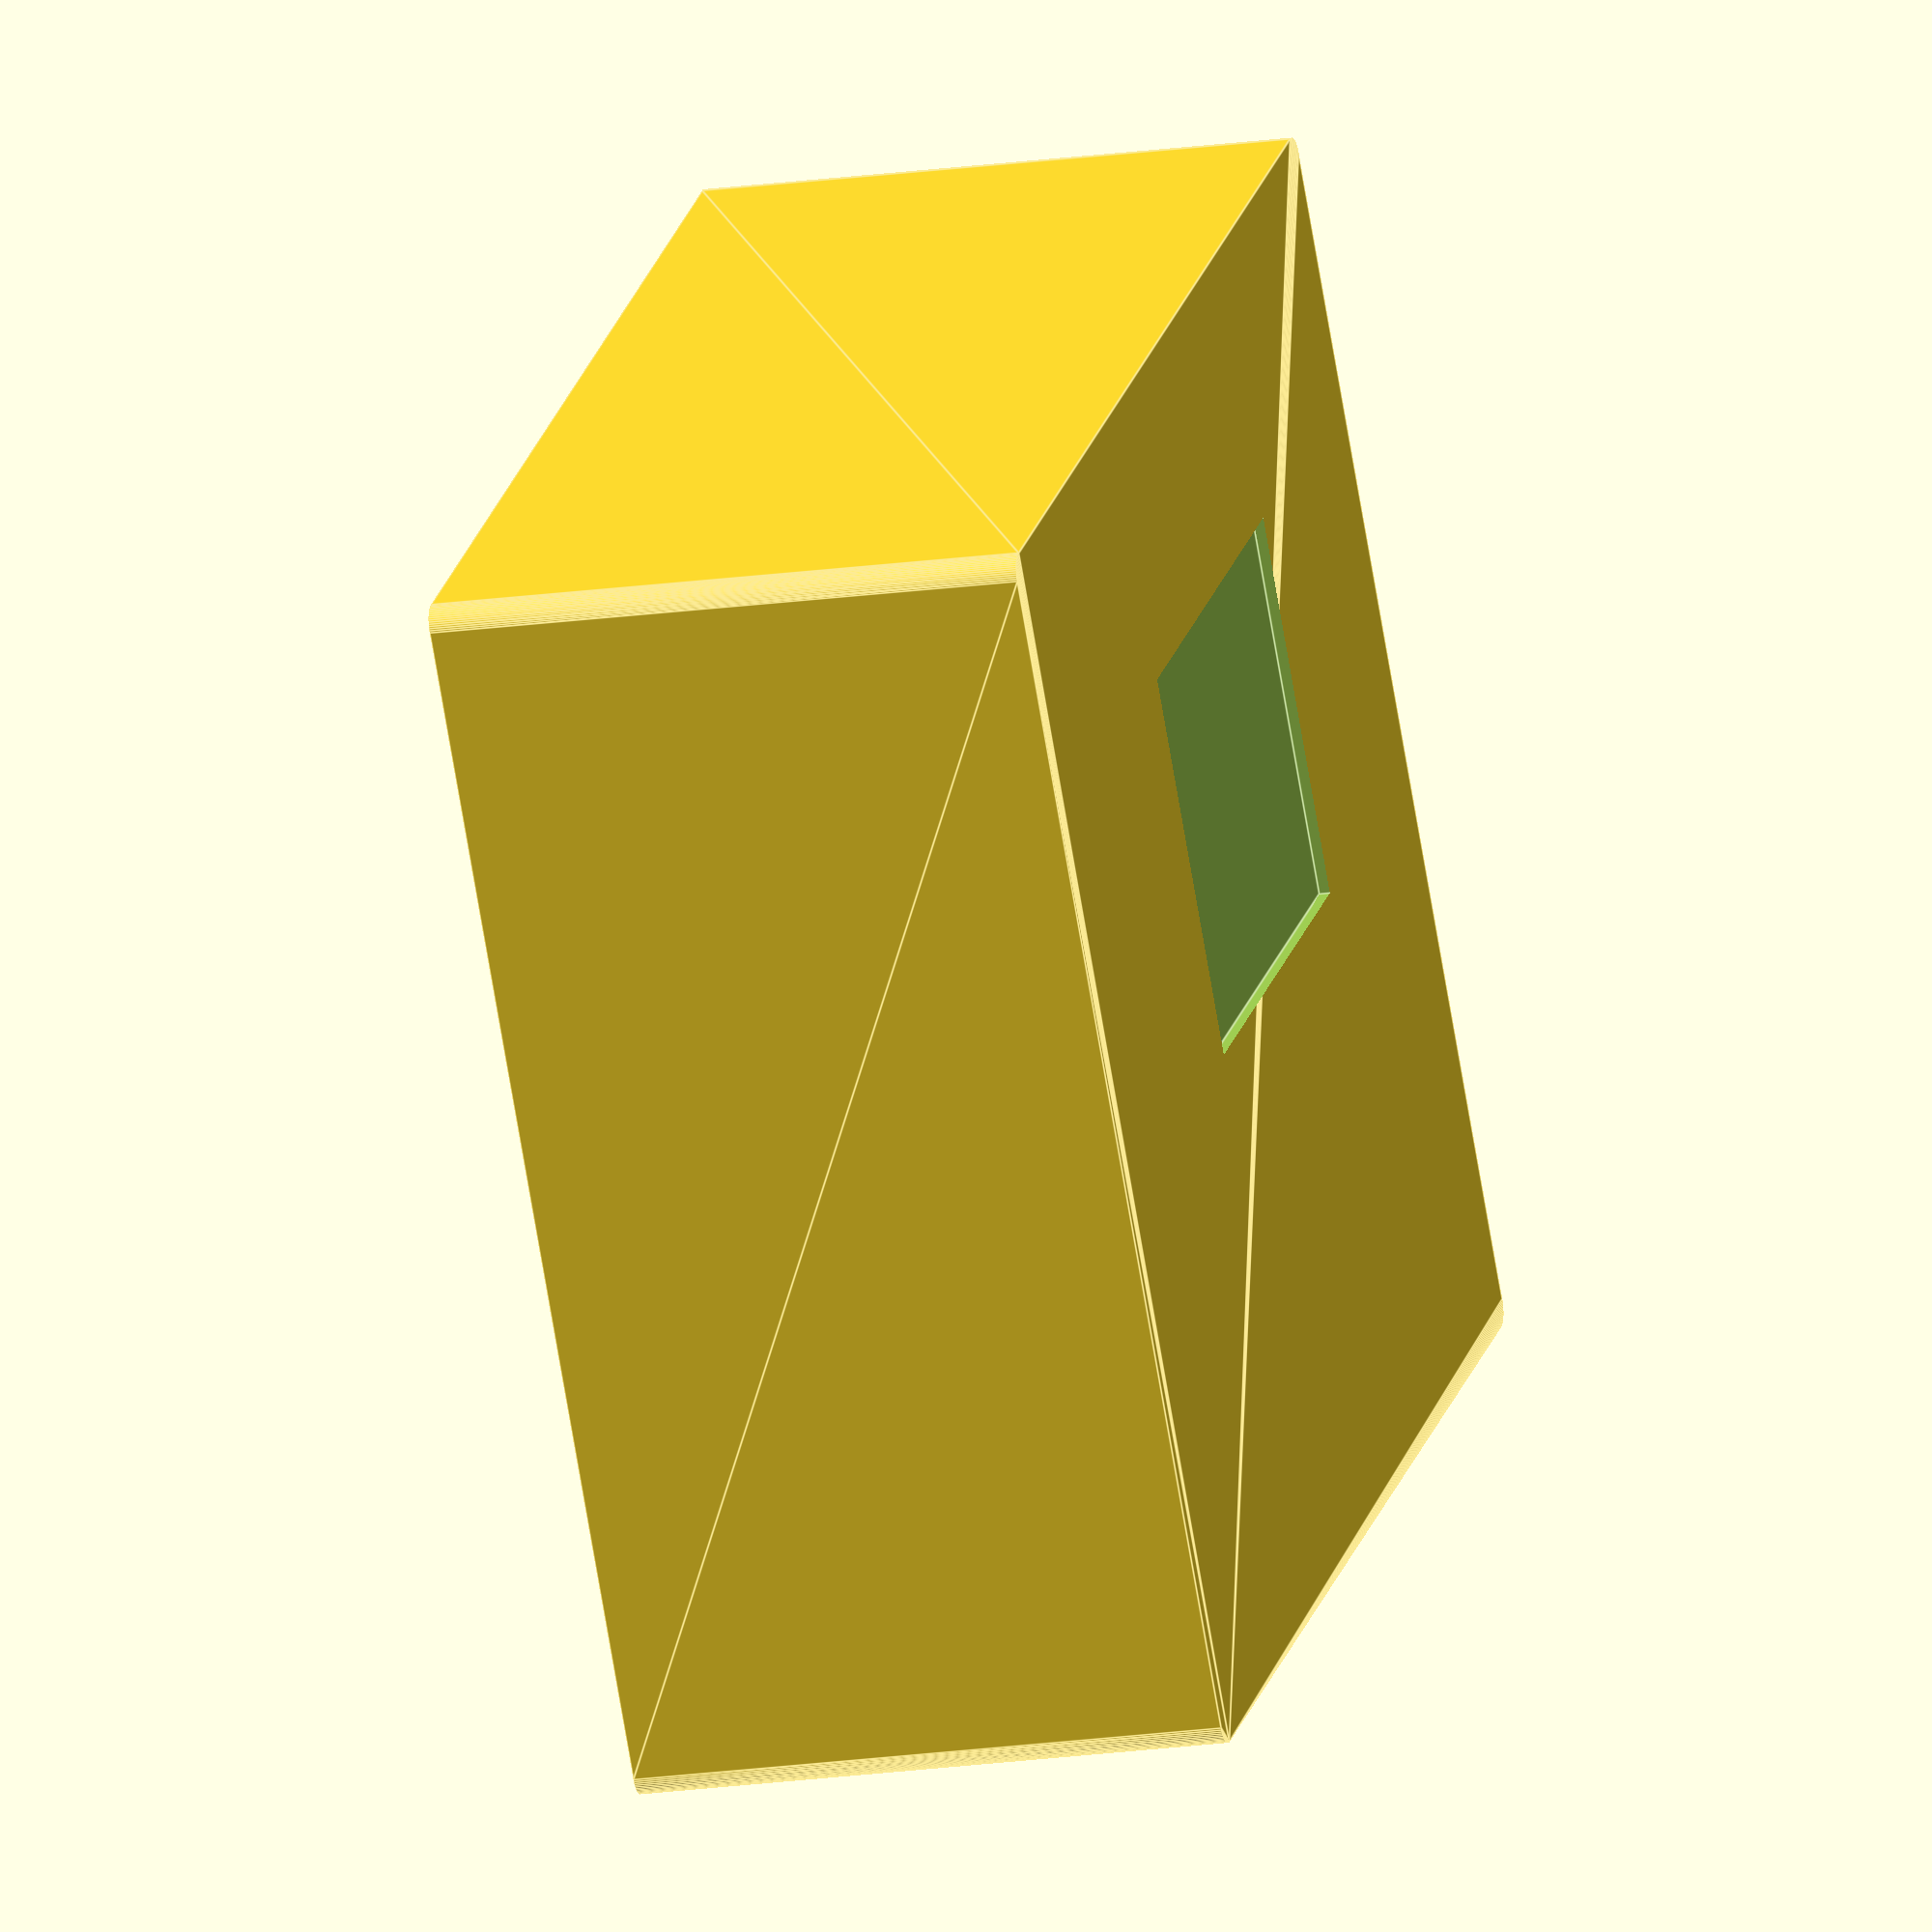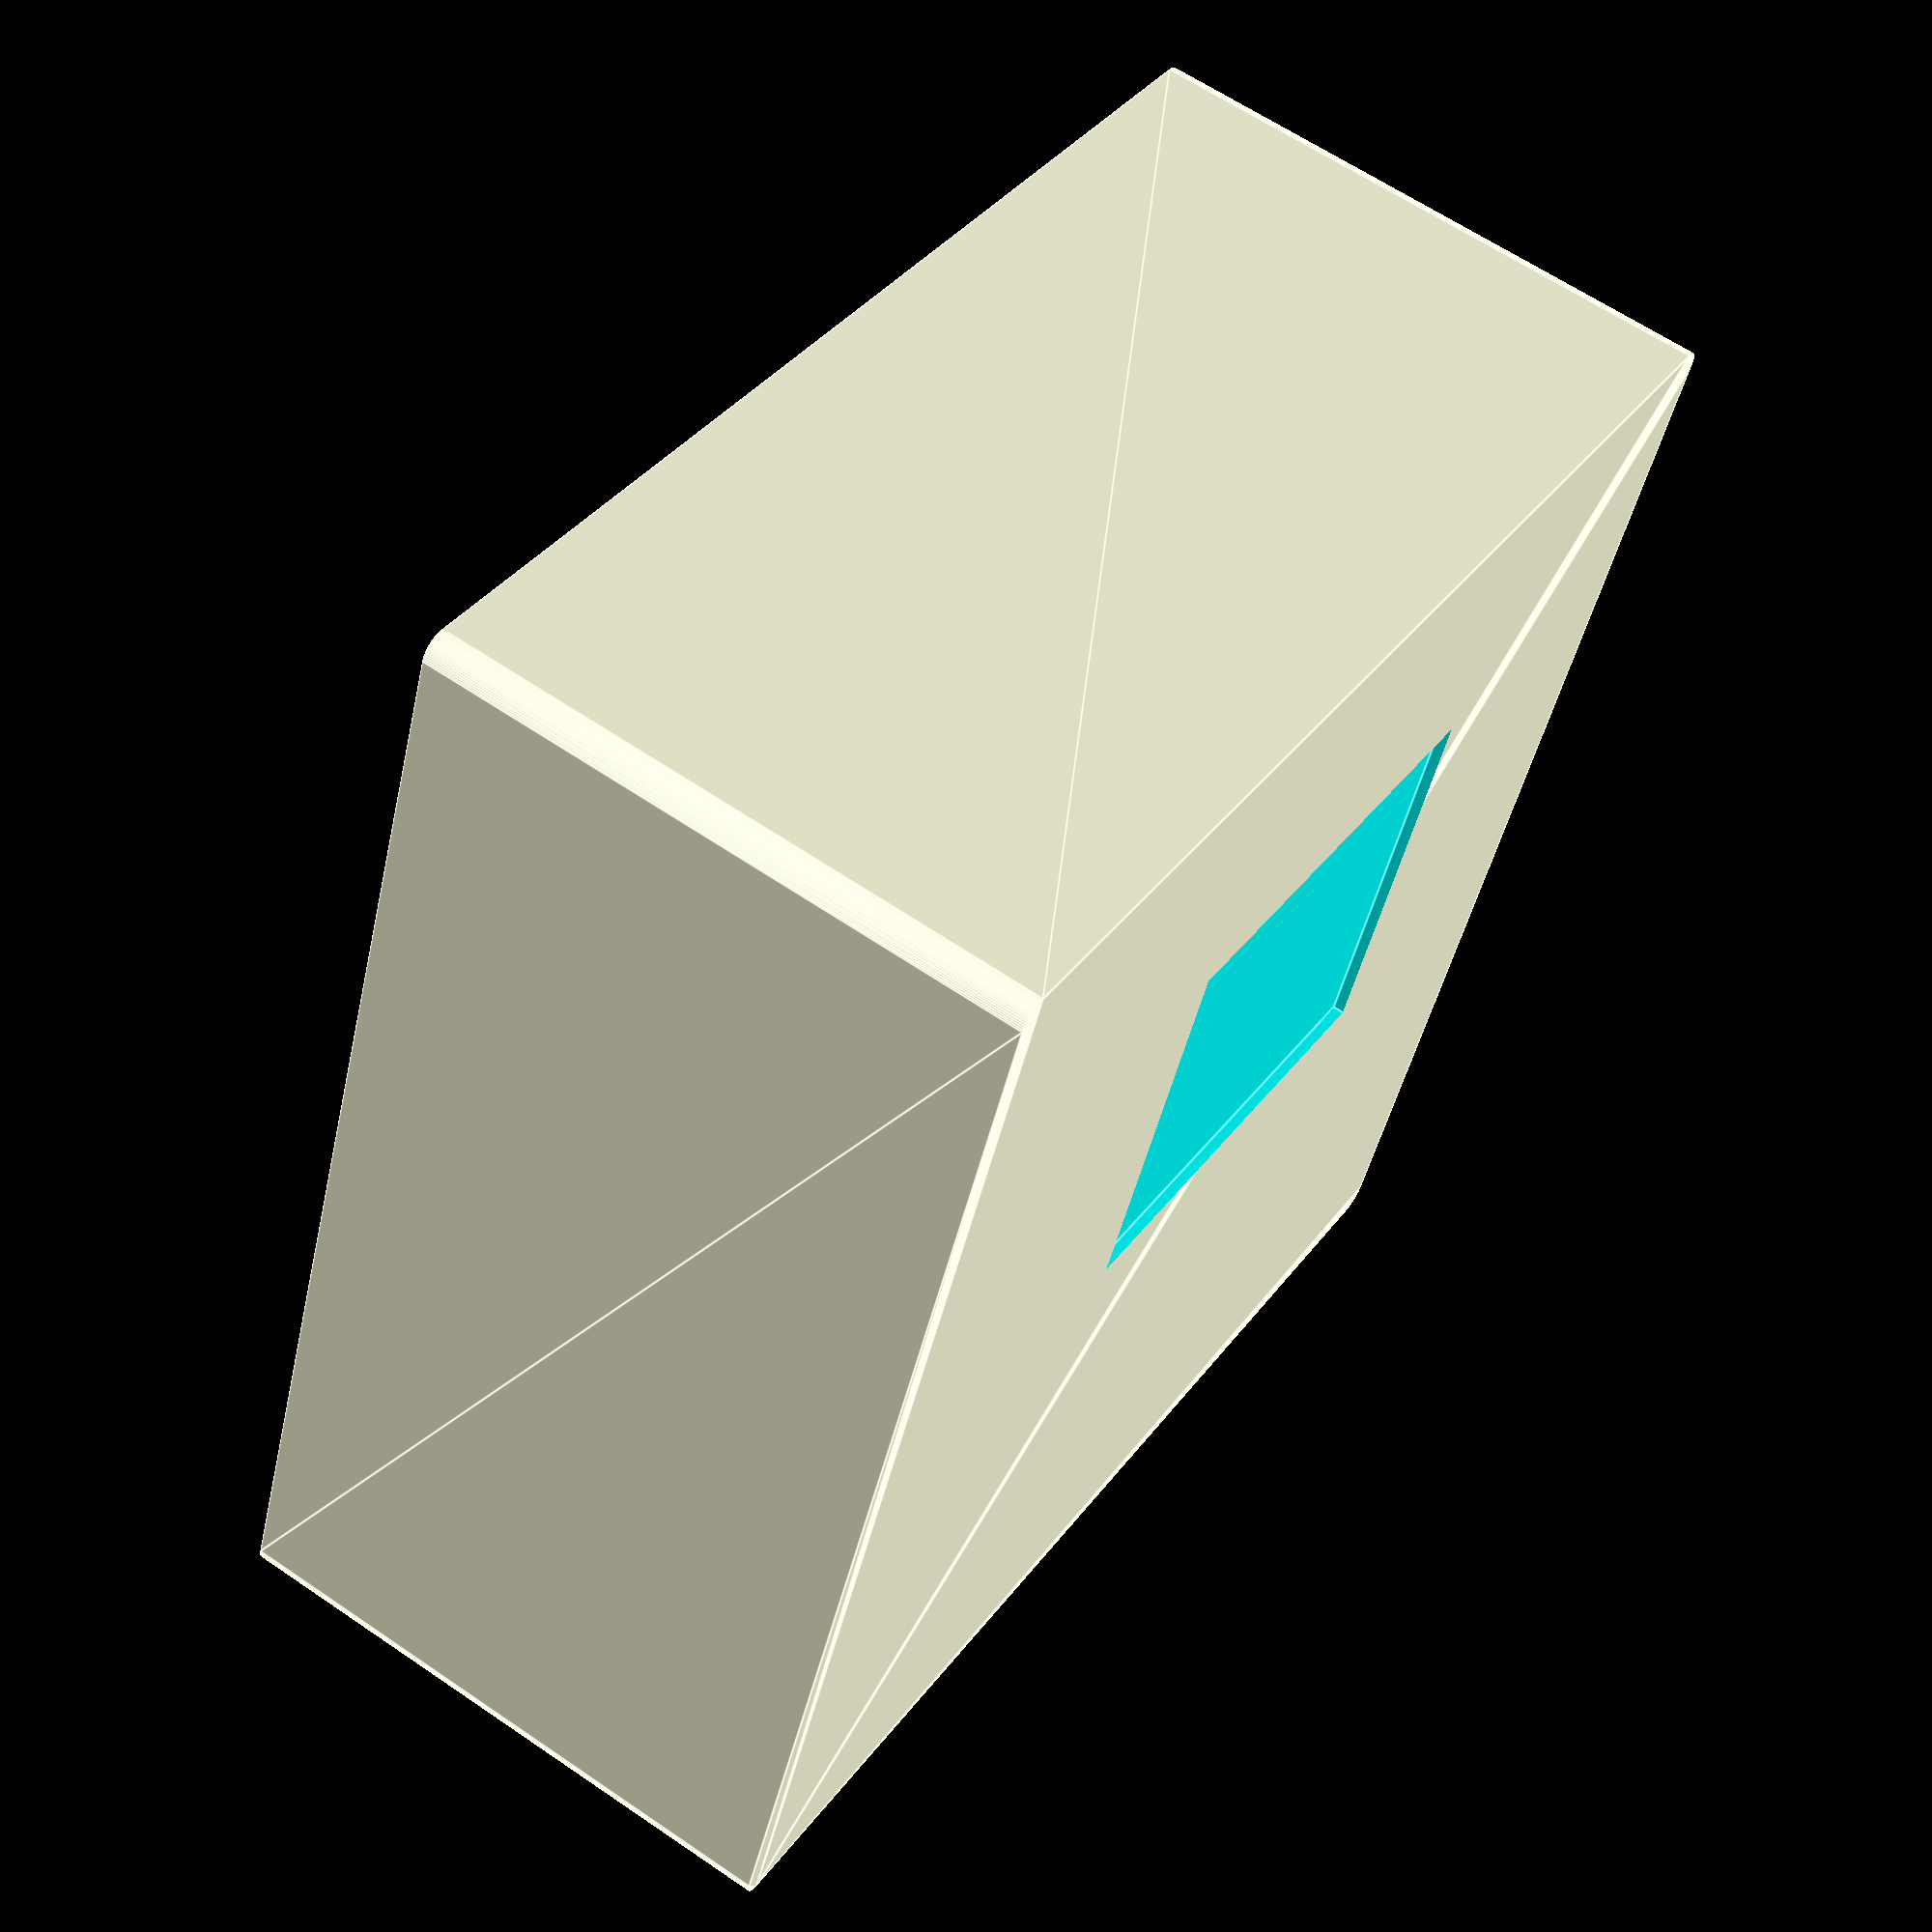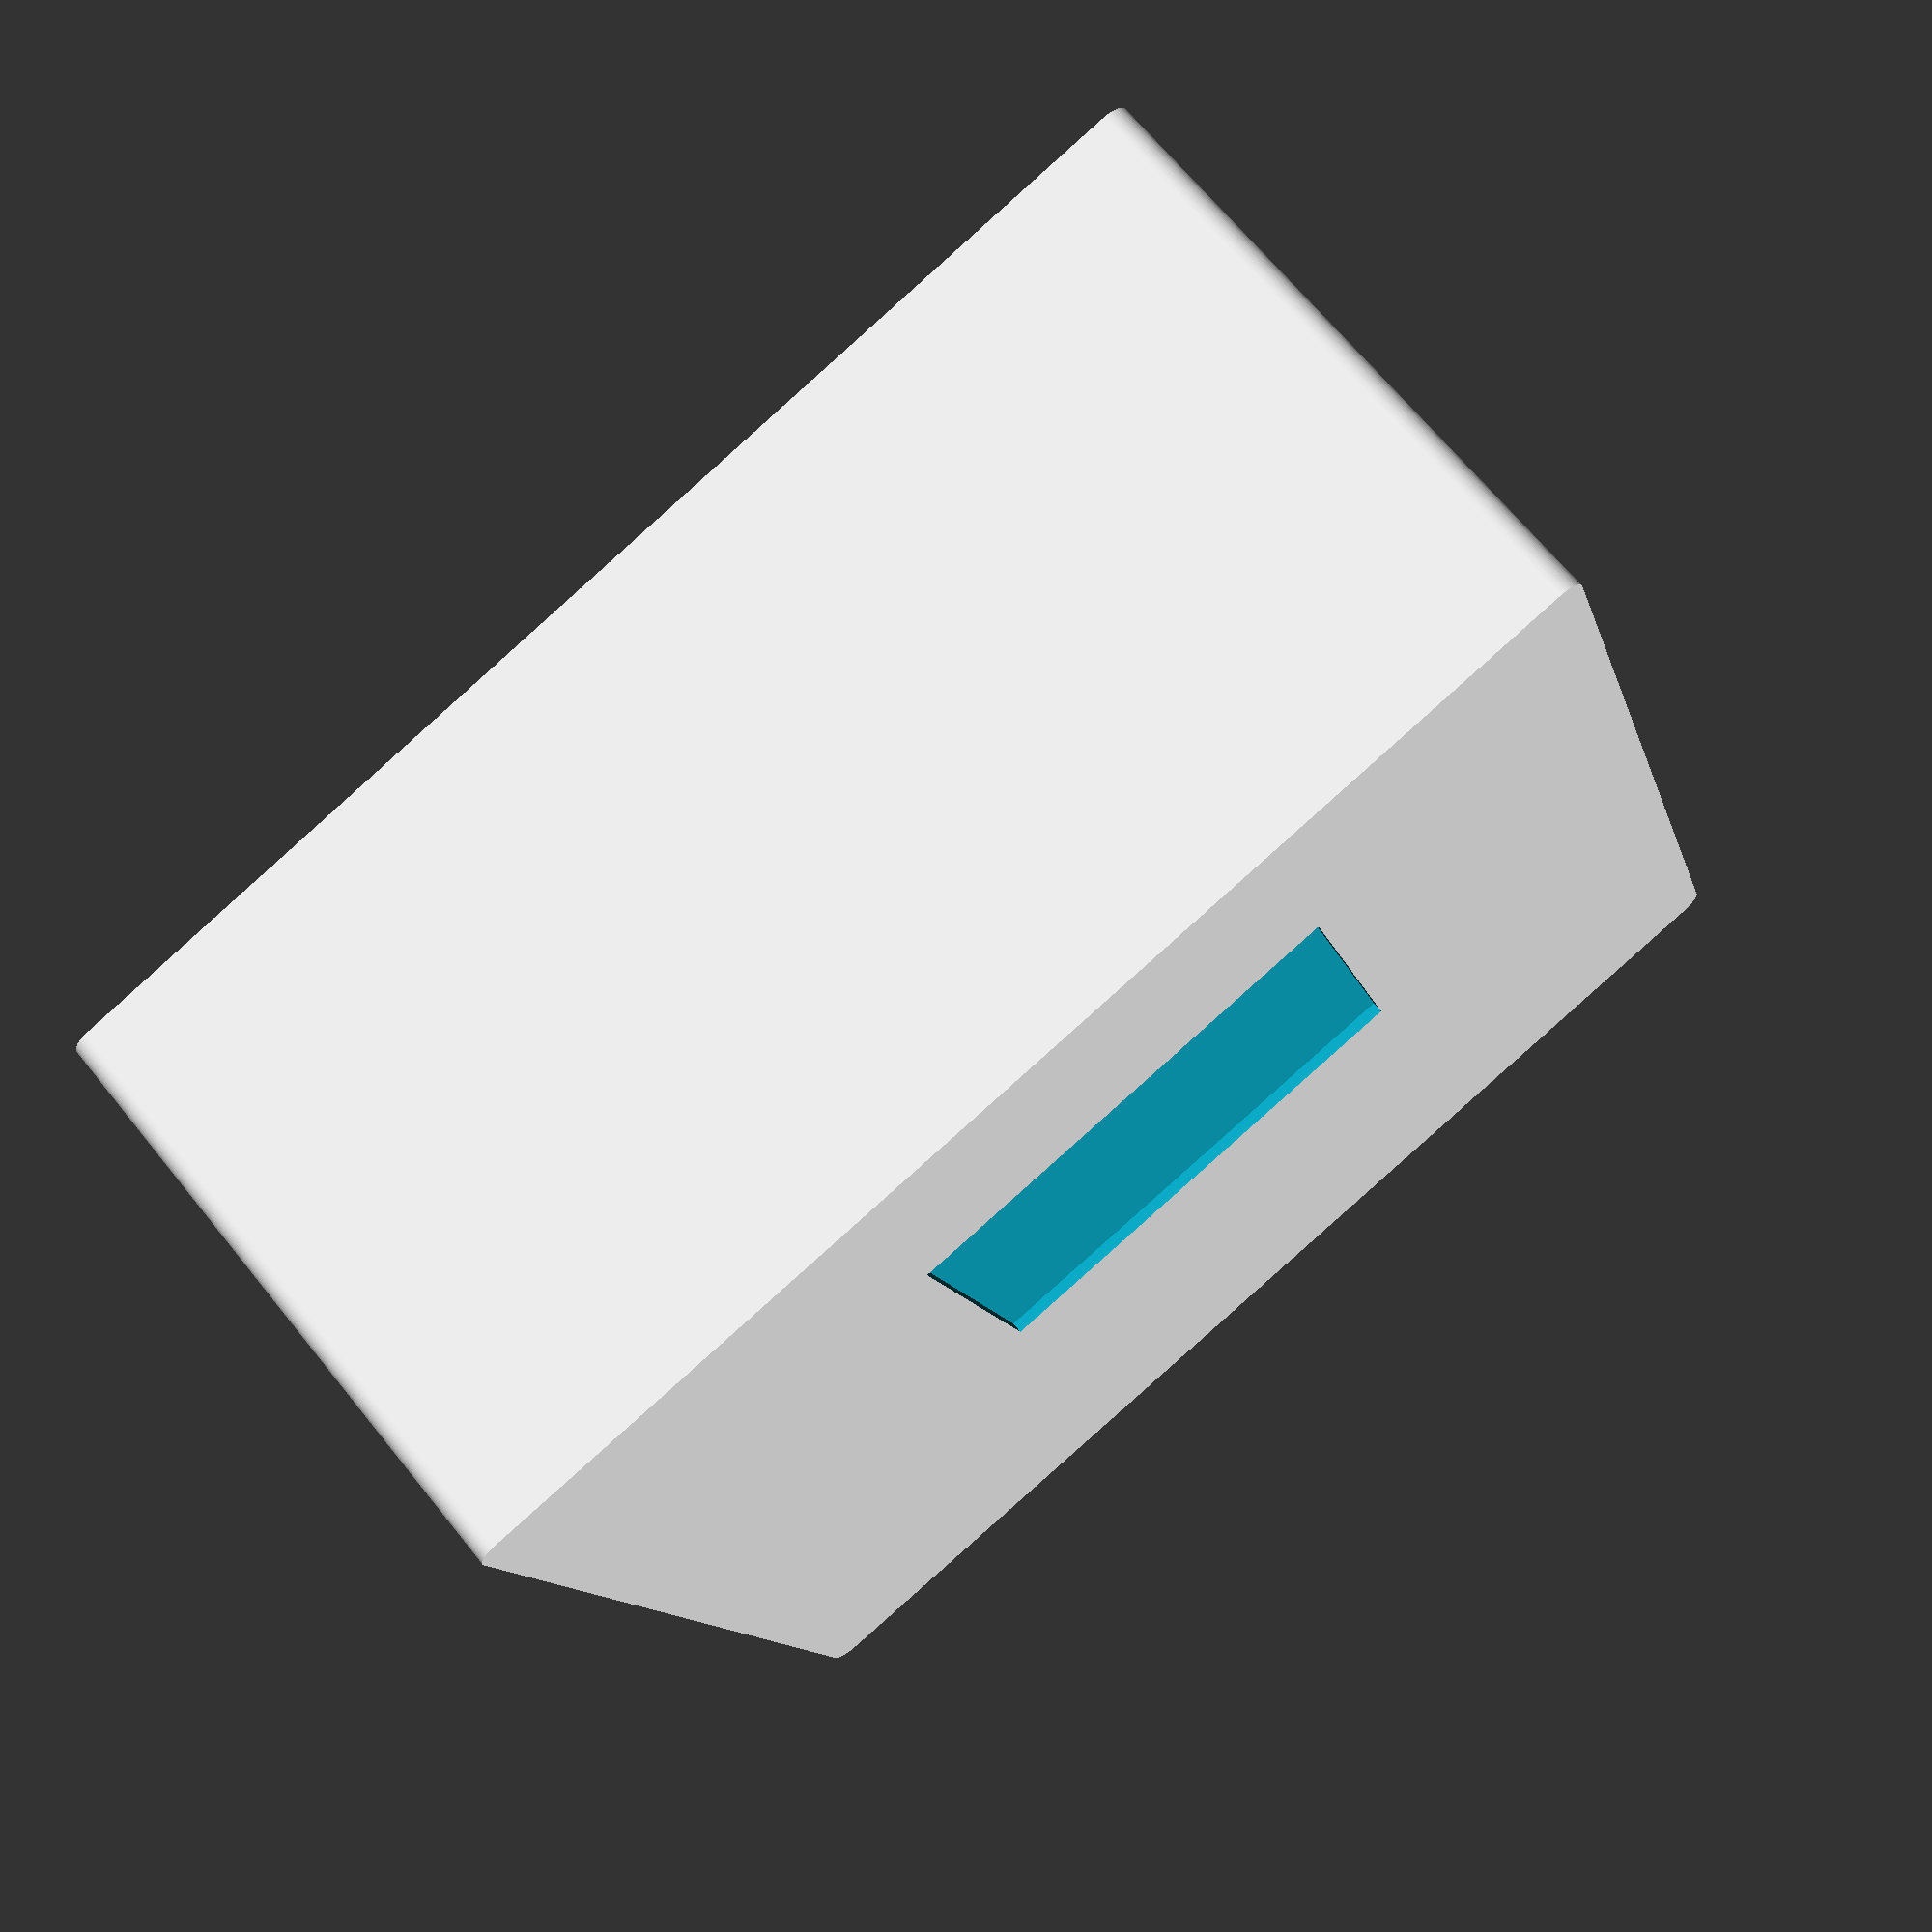
<openscad>
$fn=64;
union ()//totaal
{

difference ()
    {
       minkowski()
    {
    cube([110,110,53]);//onderplaat randje 
    cylinder(r=2,h=2);
    }
    
    translate ([2,2,3])//onderplaat gat
    minkowski()
    {
    cube([106,106,55]);
    cylinder(r=2,h=2); 
    }
    translate ([30,50.5,-1])//zonnepaneeltje
    cube ([43,36,2]);
    }

      
  
    difference ()// hoek cylinder 1
    {
    translate ([104,6,2])
    cylinder (r=3, h=50);
    
    translate ([104,6,20])
    cylinder (r=1, h =33);
       
    }
    
    difference ()//hoek cylinder 2
    {
    translate ([6,6,2])
    cylinder (r=3, h=50);
    
    translate ([6,6,20])
    cylinder (r=1, h =33);
       
    }
    difference ()//hoek cylinder 3
    {
    translate ([6,104,2])
    cylinder (r=3, h=50);
    
    translate ([6,104,20])
    cylinder (r=1, h =33);
       
    }
        difference ()//hoek cylinder 4
    {
    translate ([104,104,2])
    cylinder (r=3, h=50);
    
    translate ([104,104,20])
    cylinder (r=1, h =33);
       
    }
        difference ()//cylinder voor gps
    {
    translate ([105,20,2])
    cylinder (r=5, h=10);
    
    translate ([105,20,2])
    cylinder (r=1, h=11);
    }
         difference ()//cylinder voor gps2
    {
    translate ([105,89.8,2])
    cylinder (r=5, h=10);
    
    translate ([105,89.8,2])
    cylinder (r=1, h=11);
    }
             difference ()//cylinder voor gps3
    {
    translate ([35.2,89.8,2])
    cylinder (r=5, h=10);
    
    translate ([35.2,89.8,2])
    cylinder (r=1, h=11);
    }
                 difference ()//cylinder voor gps4
    {
    translate ([35.2,20,2])
    cylinder (r=5, h=10);
    
    translate ([35.2,20,2])
    cylinder (r=1, h=11);
    }
    
        difference ()// extra support
    {
    translate ([0,0,2])
    cube ([8,8,50]);
    
    translate ([6,6,20])
    cylinder (r=1, h =33);
       
    }
    
            difference ()// extra support
    {
    translate ([103,0,2])
    cube ([8,8,50]);
    
    translate ([104,6,20])
    cylinder (r=1, h =33);
       
    }
           difference ()// extra support
    {
    translate ([0,103,2])
    cube ([8,8,50]);
    
    translate ([6,104,20])
    cylinder (r=1, h =33);
       
    }
           difference ()// extra support
    {
    translate ([103,103,2])
    cube ([8,8,50]);
    
    translate ([104,104,20])
    cylinder (r=1, h =33);
       
    }
    
        translate ([35.2,89.8,2]) //extra support cylinders
    cylinder (r=6, h=2);
    
     translate ([105,20,2])
    cylinder (r=6, h=2);
    
     translate ([105,89.8,2])
    cylinder (r=6, h=2);
    
        translate ([35.2,20,2])
    cylinder (r=6, h=2);
}
</openscad>
<views>
elev=17.7 azim=36.9 roll=106.1 proj=o view=edges
elev=117.1 azim=158.2 roll=55.3 proj=p view=edges
elev=112.6 azim=196.7 roll=38.9 proj=p view=wireframe
</views>
